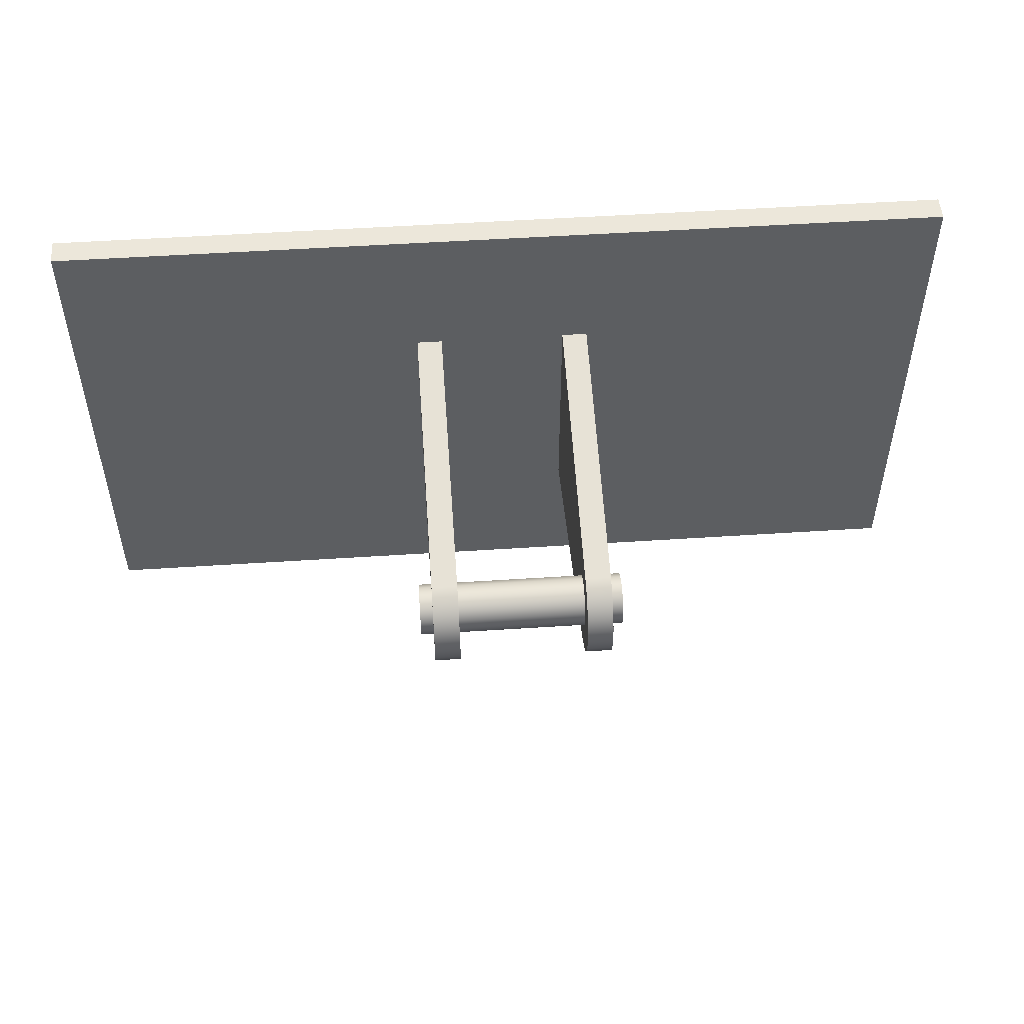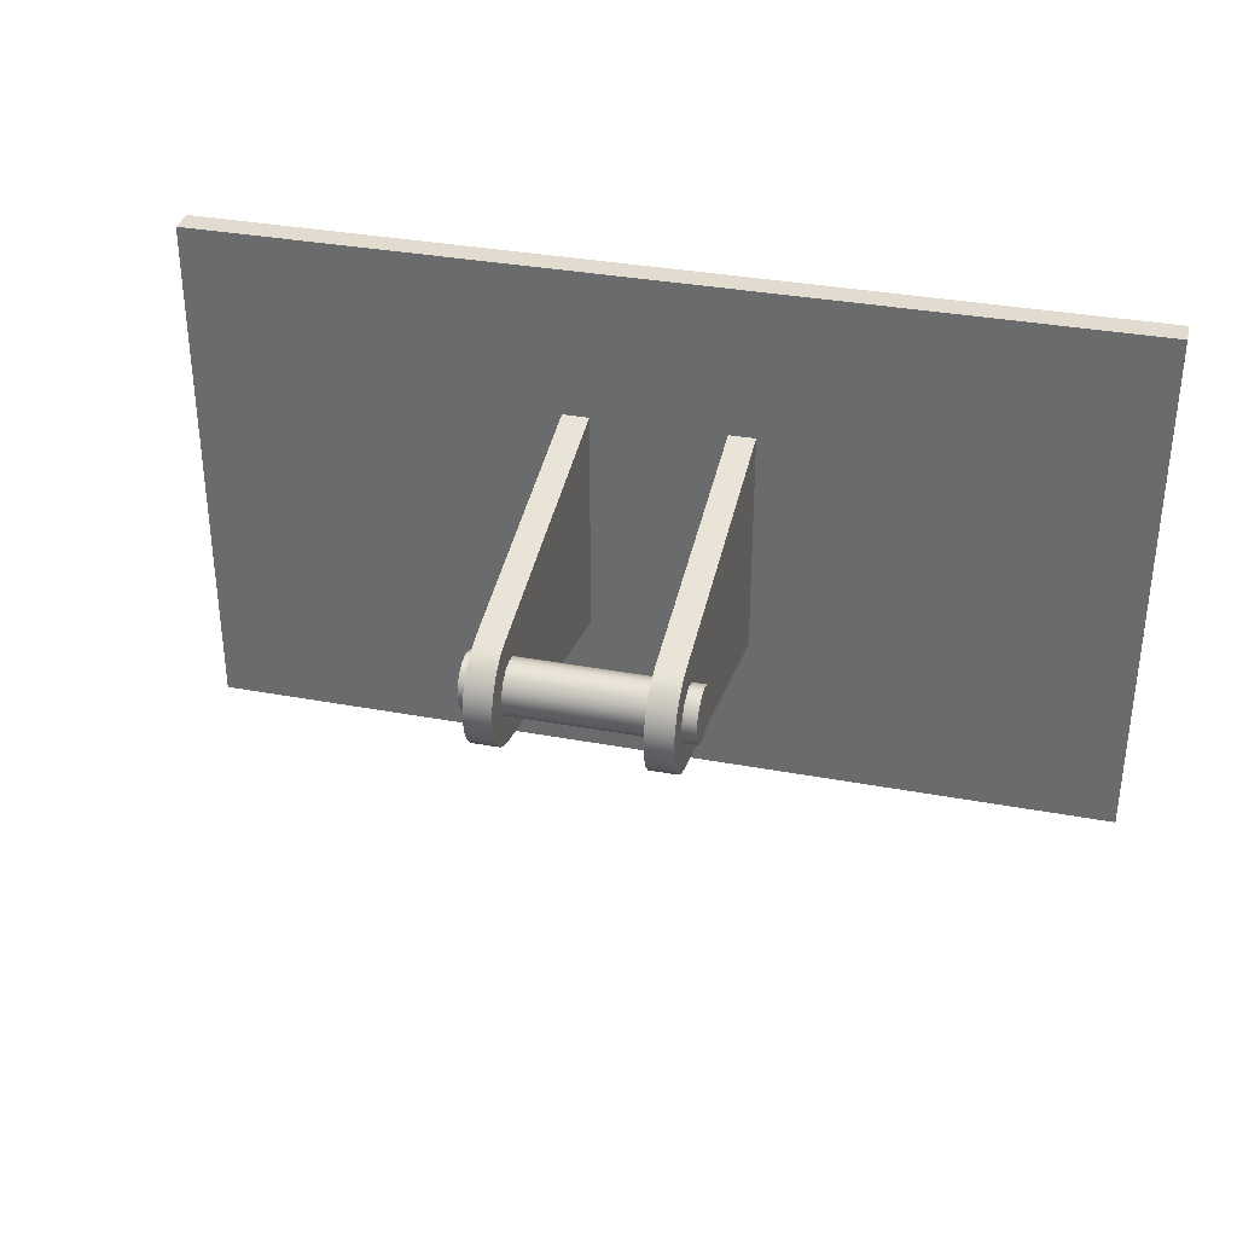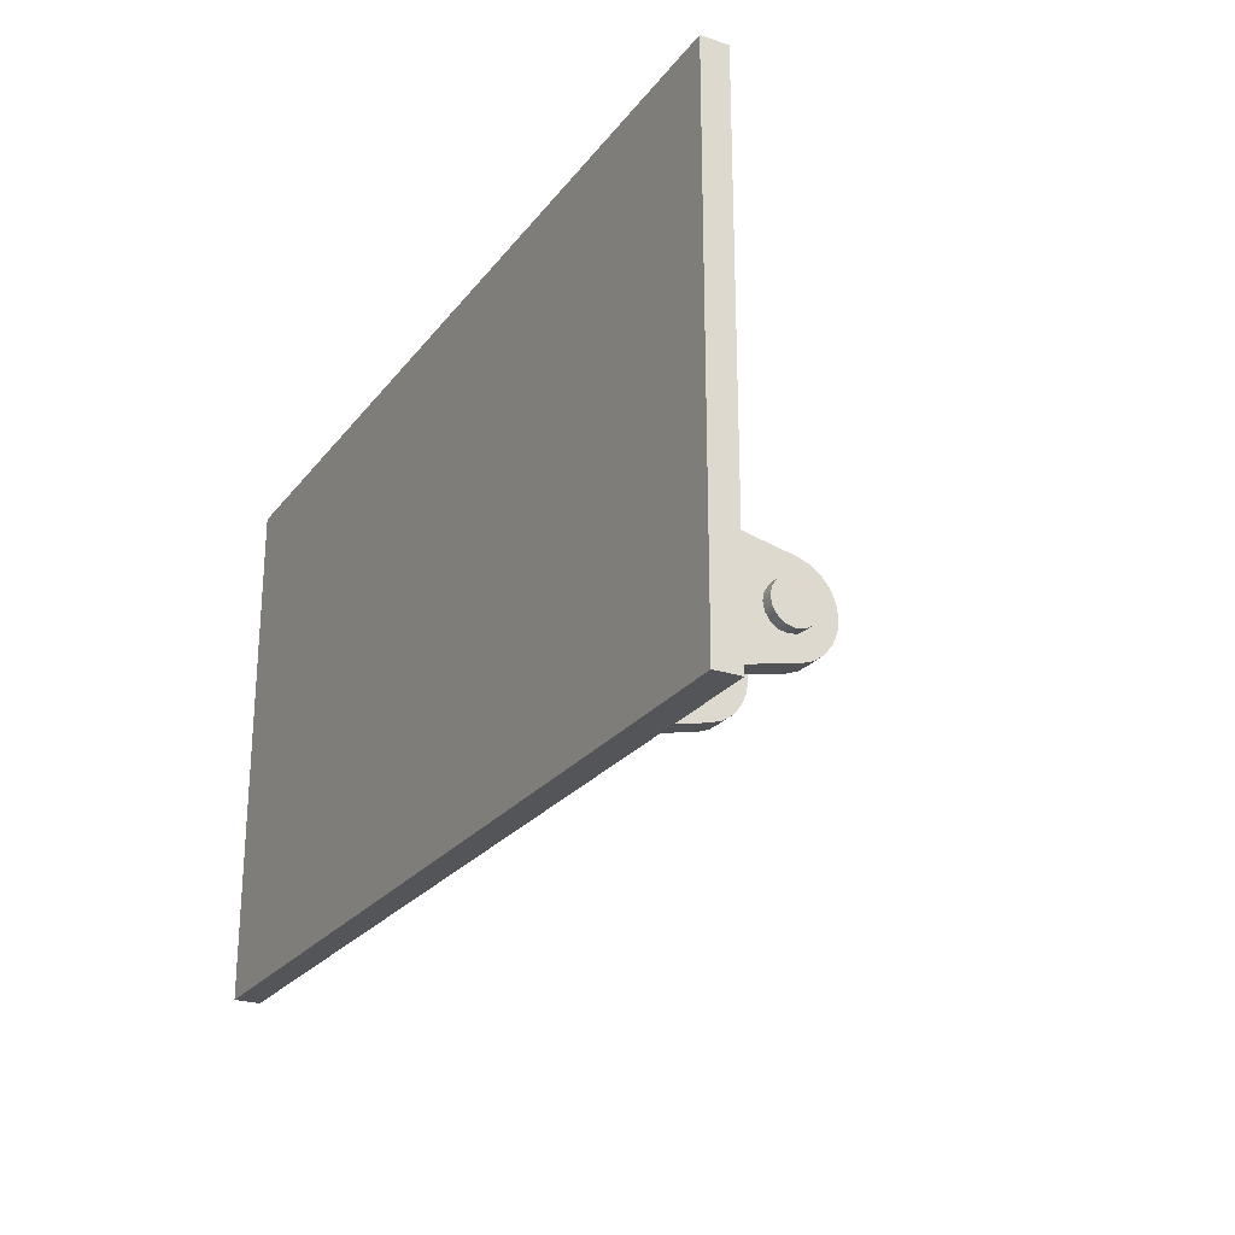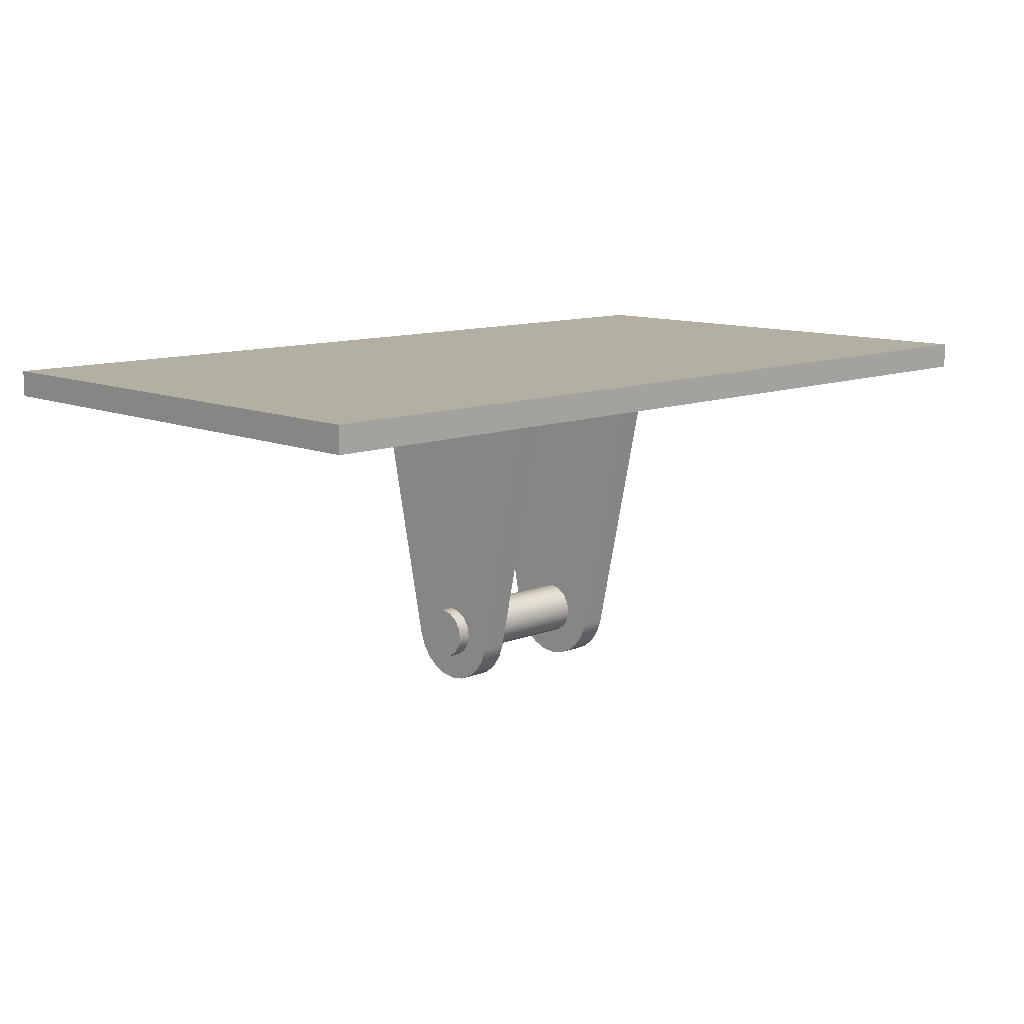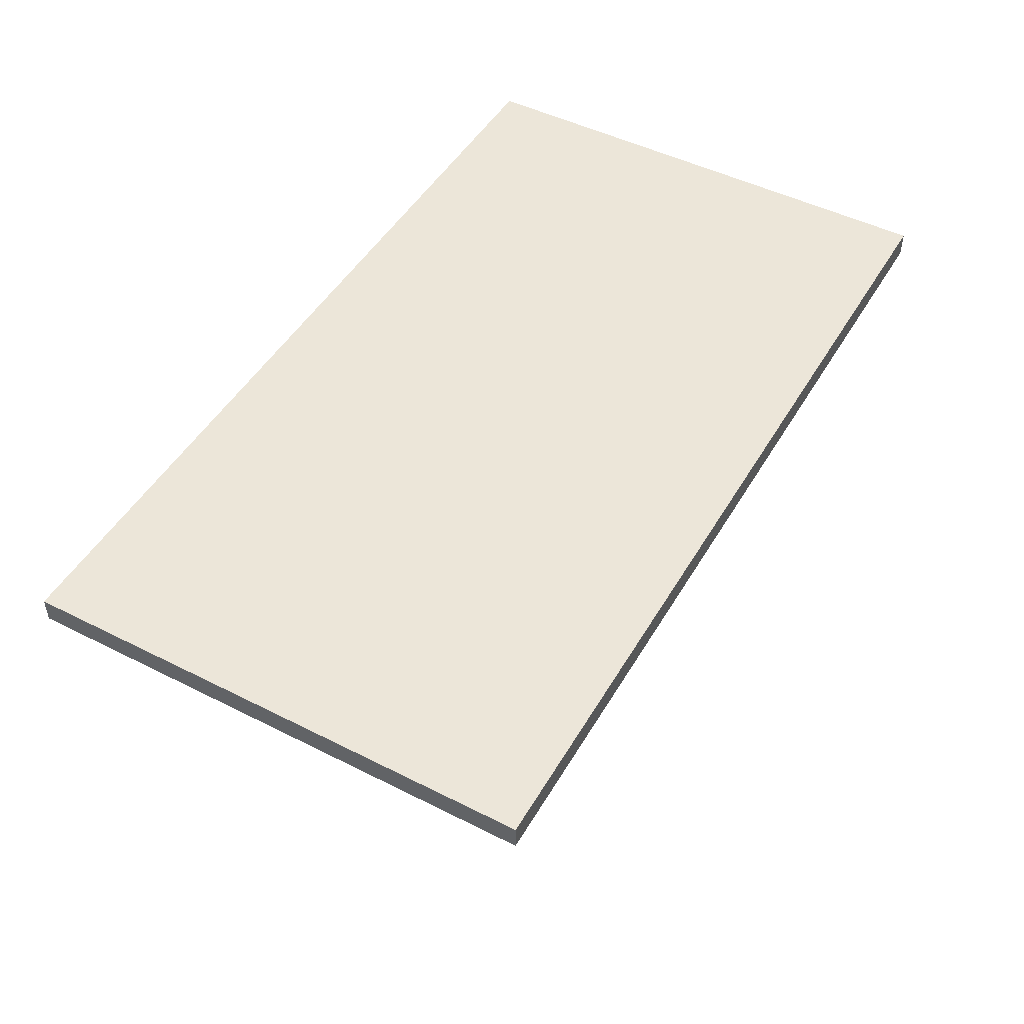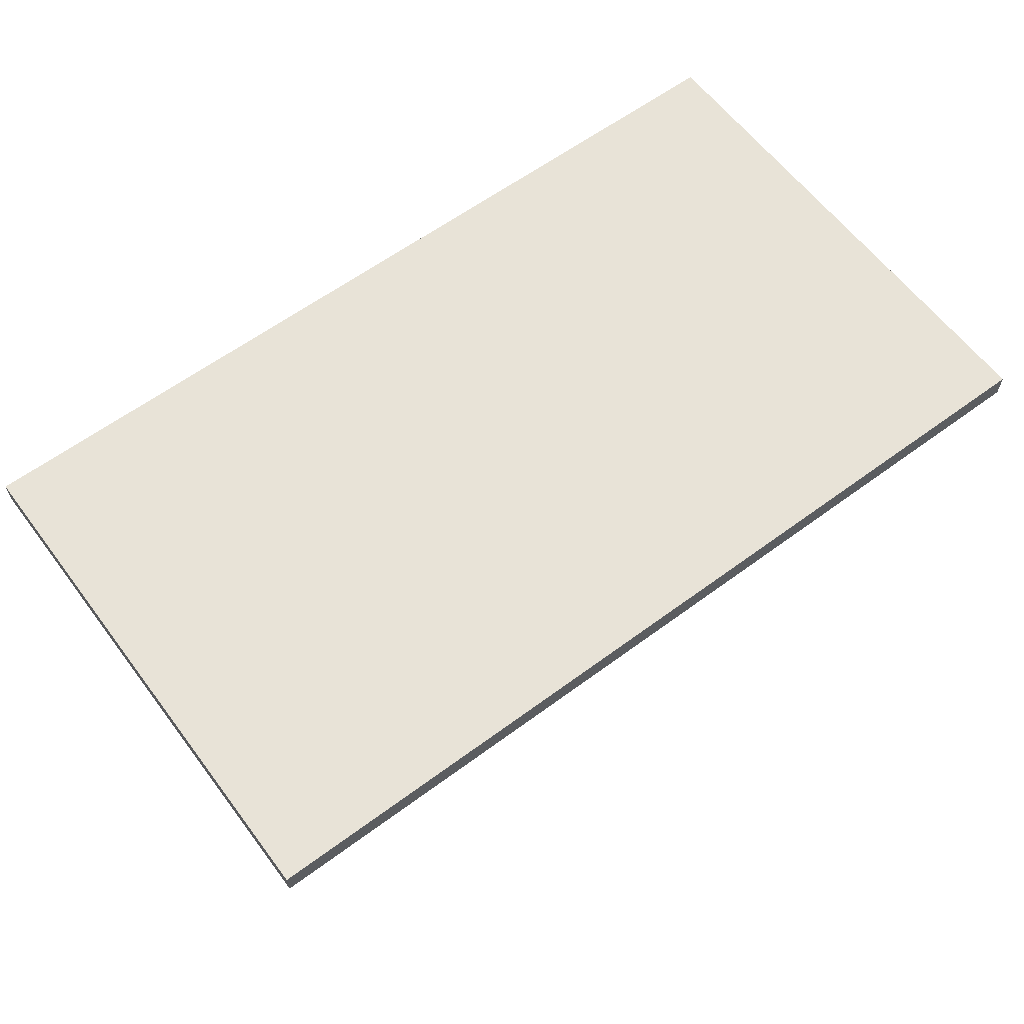
<metadata>
{"format":"obj","ext":"obj","renderer":"f3d","projection":"perspective","resolution":1024,"background":"white","views":[{"elev":51.6,"azim":175.9,"up":"+Y"},{"elev":34.3,"azim":-165.9,"up":"+Y"},{"elev":-24.7,"azim":61.7,"up":"+Y"},{"elev":11.2,"azim":-44.0,"up":"+Z"},{"elev":48.6,"azim":-60.6,"up":"+Z"},{"elev":61.5,"azim":-36.9,"up":"+Z"}]}
</metadata>
<code>
o Solid1:2
v -35 5.402 20.79
v -35 5.402 22.79
v -35 45.4 20.79
v -35 45.4 22.79
v -8 23.4 0
v -8 23.55 -0.7654
v -8 23.55 0.7654
v -8 23.99 -1.414
v -8 23.99 1.414
v -8 24.64 -1.848
v -8 24.64 1.848
v -8 25.4 -2
v -8 25.4 2
v -8 26.17 -1.848
v -8 26.17 1.848
v -8 26.82 -1.414
v -8 26.82 1.414
v -8 27.25 -0.7654
v -8 27.25 0.7654
v -8 27.4 0
v -7 16.67 20.79
v -7 21.4 -0.8743
v -7 21.78 -1.915
v -7 22.42 -2.816
v -7 23.29 -3.511
v -7 23.4 -0.000231
v -7 23.55 -0.7657
v -7 23.55 0.7652
v -7 23.99 -1.415
v -7 23.99 1.414
v -7 24.3 -3.949
v -7 24.64 -1.848
v -7 24.64 1.848
v -7 25.4 -4.099
v -7 25.4 -2
v -7 25.4 2
v -7 26.17 -1.848
v -7 26.17 1.848
v -7 26.5 -3.949
v -7 26.82 -1.415
v -7 26.82 1.414
v -7 27.25 -0.7657
v -7 27.25 0.7652
v -7 27.4 -0.000231
v -7 27.52 -3.511
v -7 28.38 -2.816
v -7 29.03 -1.915
v -7 29.41 -0.8743
v -7 34.13 20.79
v -5 16.67 20.79
v -5 21.4 -0.8743
v -5 21.78 -1.915
v -5 22.42 -2.816
v -5 23.29 -3.511
v -5 23.4 -0.000231
v -5 23.55 -0.7657
v -5 23.55 0.7652
v -5 23.99 -1.415
v -5 23.99 1.414
v -5 24.3 -3.949
v -5 24.64 -1.848
v -5 24.64 1.848
v -5 25.4 -4.099
v -5 25.4 -2
v -5 25.4 2
v -5 26.17 -1.848
v -5 26.17 1.848
v -5 26.5 -3.949
v -5 26.82 -1.415
v -5 26.82 1.414
v -5 27.25 -0.7657
v -5 27.25 0.7652
v -5 27.4 -0.000231
v -5 27.52 -3.511
v -5 28.38 -2.816
v -5 29.03 -1.915
v -5 29.41 -0.8743
v -5 34.13 20.79
v 5 16.67 20.79
v 5 21.4 -0.8743
v 5 21.78 -1.915
v 5 22.42 -2.816
v 5 23.29 -3.511
v 5 23.4 -0.000231
v 5 23.55 -0.7657
v 5 23.55 0.7652
v 5 23.99 -1.415
v 5 23.99 1.414
v 5 24.3 -3.949
v 5 24.64 -1.848
v 5 24.64 1.848
v 5 25.4 -4.099
v 5 25.4 -2
v 5 25.4 2
v 5 26.17 -1.848
v 5 26.17 1.848
v 5 26.5 -3.949
v 5 26.82 -1.415
v 5 26.82 1.414
v 5 27.25 -0.7657
v 5 27.25 0.7652
v 5 27.4 -0.000231
v 5 27.52 -3.511
v 5 28.38 -2.816
v 5 29.03 -1.915
v 5 29.41 -0.8743
v 5 34.13 20.79
v 7 16.67 20.79
v 7 21.4 -0.8743
v 7 21.78 -1.915
v 7 22.42 -2.816
v 7 23.29 -3.511
v 7 23.4 -0.000231
v 7 23.55 -0.7657
v 7 23.55 0.7652
v 7 23.99 -1.415
v 7 23.99 1.414
v 7 24.3 -3.949
v 7 24.64 -1.848
v 7 24.64 1.848
v 7 25.4 -4.099
v 7 25.4 -2
v 7 25.4 2
v 7 26.17 -1.848
v 7 26.17 1.848
v 7 26.5 -3.949
v 7 26.82 -1.415
v 7 26.82 1.414
v 7 27.25 -0.7657
v 7 27.25 0.7652
v 7 27.4 -0.000231
v 7 27.52 -3.511
v 7 28.38 -2.816
v 7 29.03 -1.915
v 7 29.41 -0.8743
v 7 34.13 20.79
v 8 23.4 0
v 8 23.55 -0.7654
v 8 23.55 0.7654
v 8 23.99 -1.414
v 8 23.99 1.414
v 8 24.64 -1.848
v 8 24.64 1.848
v 8 25.4 -2
v 8 25.4 2
v 8 26.17 -1.848
v 8 26.17 1.848
v 8 26.82 -1.414
v 8 26.82 1.414
v 8 27.25 -0.7654
v 8 27.25 0.7654
v 8 27.4 0
v 35 5.402 20.79
v 35 5.402 22.79
v 35 45.4 20.79
v 35 45.4 22.79
f 21 1 49
f 49 1 3
f 49 3 78
f 78 3 155
f 78 155 107
f 107 155 136
f 136 155 153
f 136 153 108
f 108 153 79
f 79 153 1
f 79 1 50
f 50 1 21
f 79 50 107
f 107 50 78
f 153 155 154
f 154 155 156
f 1 153 2
f 2 153 154
f 3 1 4
f 4 1 2
f 155 3 156
f 156 3 4
f 156 4 154
f 154 4 2
f 50 65 78
f 78 65 67
f 78 67 70
f 51 59 50
f 50 59 62
f 50 62 65
f 52 56 51
f 51 56 55
f 51 55 57
f 52 53 56
f 56 53 58
f 58 53 54
f 58 54 61
f 61 54 60
f 61 60 64
f 64 60 63
f 64 63 68
f 64 68 66
f 66 68 74
f 66 74 69
f 69 74 75
f 69 75 71
f 71 75 76
f 71 76 77
f 78 70 77
f 77 70 72
f 77 72 73
f 57 59 51
f 73 71 77
f 26 55 27
f 27 55 56
f 27 56 29
f 29 56 58
f 29 58 32
f 32 58 61
f 32 61 35
f 35 61 64
f 35 64 37
f 37 64 66
f 37 66 40
f 40 66 69
f 40 69 42
f 42 69 71
f 42 71 44
f 44 71 73
f 77 76 48
f 48 76 47
f 47 76 75
f 47 75 46
f 46 75 74
f 46 74 45
f 45 74 68
f 45 68 39
f 39 68 34
f 34 68 63
f 34 63 31
f 31 63 60
f 31 60 54
f 31 54 25
f 25 54 53
f 25 53 24
f 24 53 52
f 24 52 23
f 23 52 51
f 23 51 22
f 43 48 44
f 44 48 47
f 44 47 42
f 42 47 46
f 42 46 45
f 43 41 48
f 48 41 49
f 49 41 38
f 49 38 36
f 49 36 21
f 21 36 33
f 21 33 30
f 21 30 22
f 22 30 28
f 22 28 26
f 22 26 23
f 23 26 27
f 23 27 24
f 24 27 25
f 25 27 29
f 25 29 31
f 31 29 32
f 31 32 34
f 34 32 35
f 34 35 37
f 34 37 39
f 39 37 40
f 39 40 45
f 45 40 42
f 78 77 49
f 49 77 48
f 51 50 22
f 22 50 21
f 110 113 109
f 109 113 115
f 109 115 117
f 113 110 114
f 114 110 111
f 114 111 112
f 114 112 116
f 116 112 118
f 116 118 119
f 119 118 121
f 119 121 122
f 122 121 124
f 124 121 126
f 124 126 127
f 127 126 132
f 127 132 129
f 129 132 133
f 129 133 134
f 129 134 131
f 131 134 135
f 131 135 130
f 130 135 128
f 128 135 136
f 128 136 125
f 125 136 123
f 123 136 108
f 123 108 120
f 120 108 117
f 117 108 109
f 84 113 85
f 85 113 114
f 85 114 87
f 87 114 116
f 87 116 90
f 90 116 119
f 90 119 93
f 93 119 122
f 93 122 95
f 95 122 124
f 95 124 98
f 98 124 127
f 98 127 100
f 100 127 129
f 100 129 102
f 102 129 131
f 135 134 106
f 106 134 105
f 105 134 133
f 105 133 104
f 104 133 132
f 104 132 103
f 103 132 126
f 103 126 97
f 97 126 92
f 92 126 121
f 92 121 89
f 89 121 118
f 89 118 112
f 89 112 83
f 83 112 111
f 83 111 82
f 82 111 110
f 82 110 81
f 81 110 109
f 81 109 80
f 106 107 135
f 135 107 136
f 79 80 108
f 108 80 109
f 100 102 106
f 106 102 101
f 106 101 99
f 106 99 107
f 107 99 96
f 107 96 94
f 107 94 79
f 79 94 91
f 79 91 88
f 79 88 80
f 80 88 86
f 80 86 84
f 84 85 80
f 80 85 81
f 81 85 82
f 82 85 87
f 82 87 83
f 83 87 90
f 83 90 89
f 89 90 93
f 89 93 92
f 92 93 97
f 97 93 95
f 97 95 103
f 103 95 98
f 103 98 104
f 104 98 100
f 104 100 105
f 105 100 106
f 137 138 139
f 139 138 141
f 141 138 140
f 141 140 143
f 143 140 142
f 143 142 145
f 145 142 144
f 145 144 147
f 147 144 146
f 147 146 149
f 149 146 148
f 149 148 151
f 151 148 150
f 151 150 152
f 73 18 44
f 44 18 20
f 44 20 43
f 43 20 19
f 43 19 41
f 41 19 17
f 41 17 38
f 38 17 15
f 38 15 36
f 36 15 13
f 36 13 11
f 18 73 102
f 102 73 72
f 102 72 101
f 101 72 99
f 99 72 70
f 99 70 96
f 96 70 67
f 96 67 94
f 94 67 65
f 94 65 91
f 91 65 62
f 91 62 88
f 88 62 59
f 88 59 86
f 86 59 57
f 86 57 84
f 84 57 55
f 84 55 138
f 138 55 6
f 138 6 140
f 140 6 8
f 140 8 142
f 142 8 10
f 142 10 144
f 144 10 12
f 144 12 146
f 146 12 14
f 146 14 148
f 148 14 16
f 148 16 150
f 150 16 18
f 150 18 102
f 55 26 6
f 6 26 5
f 5 26 28
f 5 28 7
f 7 28 30
f 7 30 9
f 9 30 33
f 9 33 11
f 11 33 36
f 102 131 150
f 150 131 152
f 152 131 130
f 152 130 151
f 151 130 128
f 151 128 149
f 149 128 125
f 149 125 147
f 147 125 123
f 147 123 145
f 145 123 143
f 143 123 120
f 143 120 141
f 141 120 117
f 141 117 139
f 139 117 115
f 139 115 137
f 137 115 113
f 137 113 138
f 138 113 84
f 5 7 6
f 6 7 8
f 8 7 9
f 8 9 10
f 10 9 11
f 10 11 12
f 12 11 13
f 12 13 14
f 14 13 15
f 14 15 16
f 16 15 17
f 16 17 18
f 18 17 19
f 18 19 20

</code>
